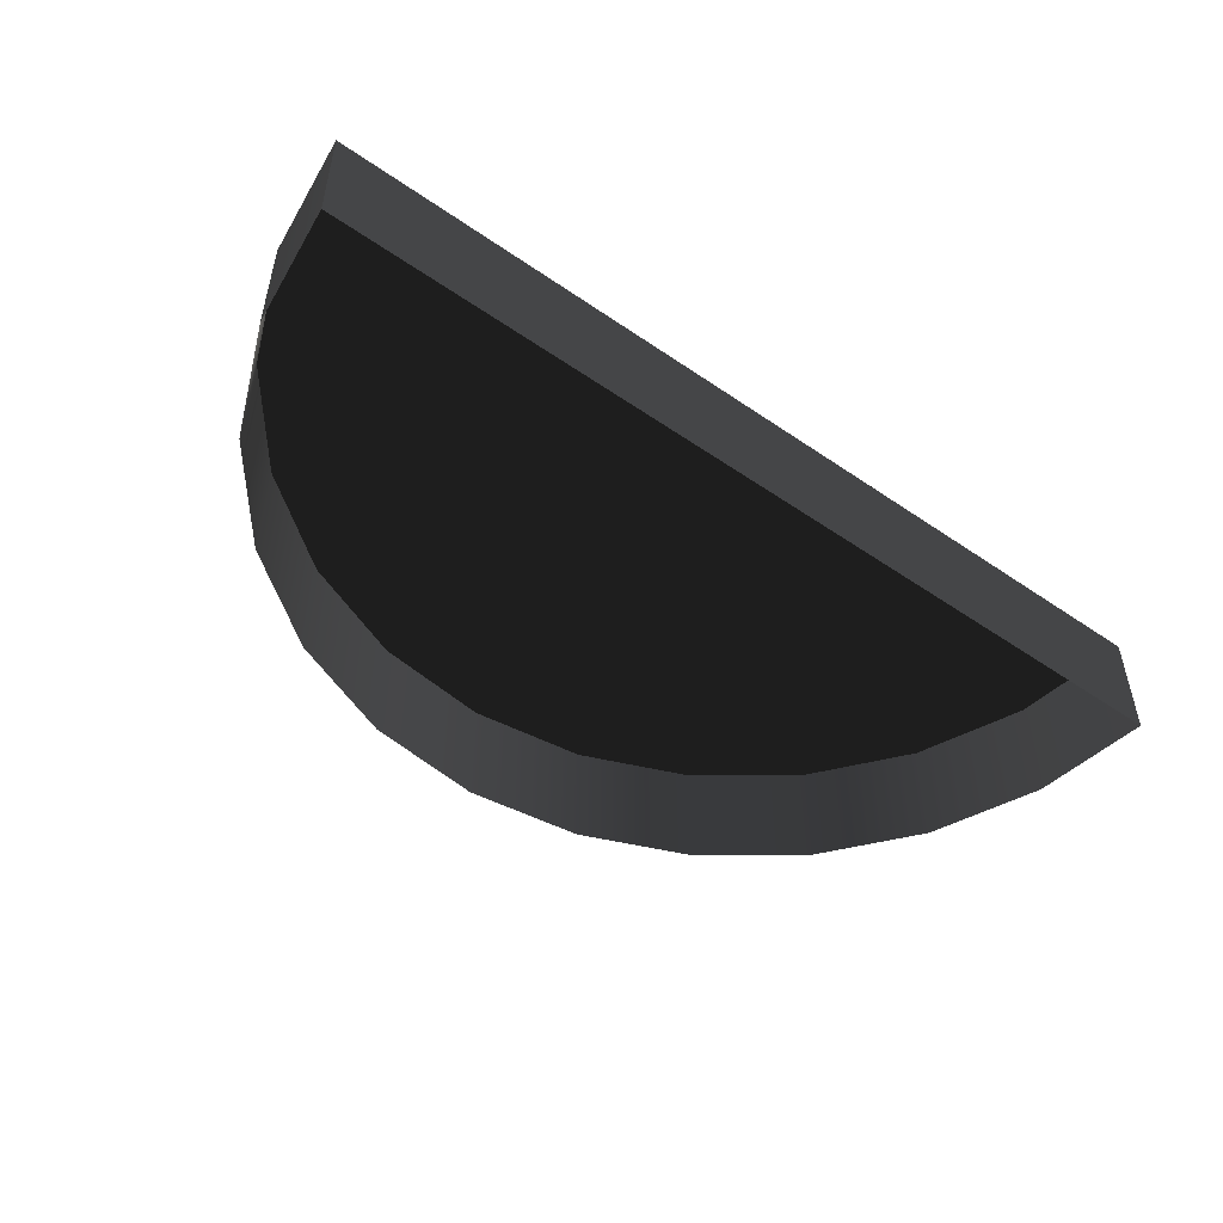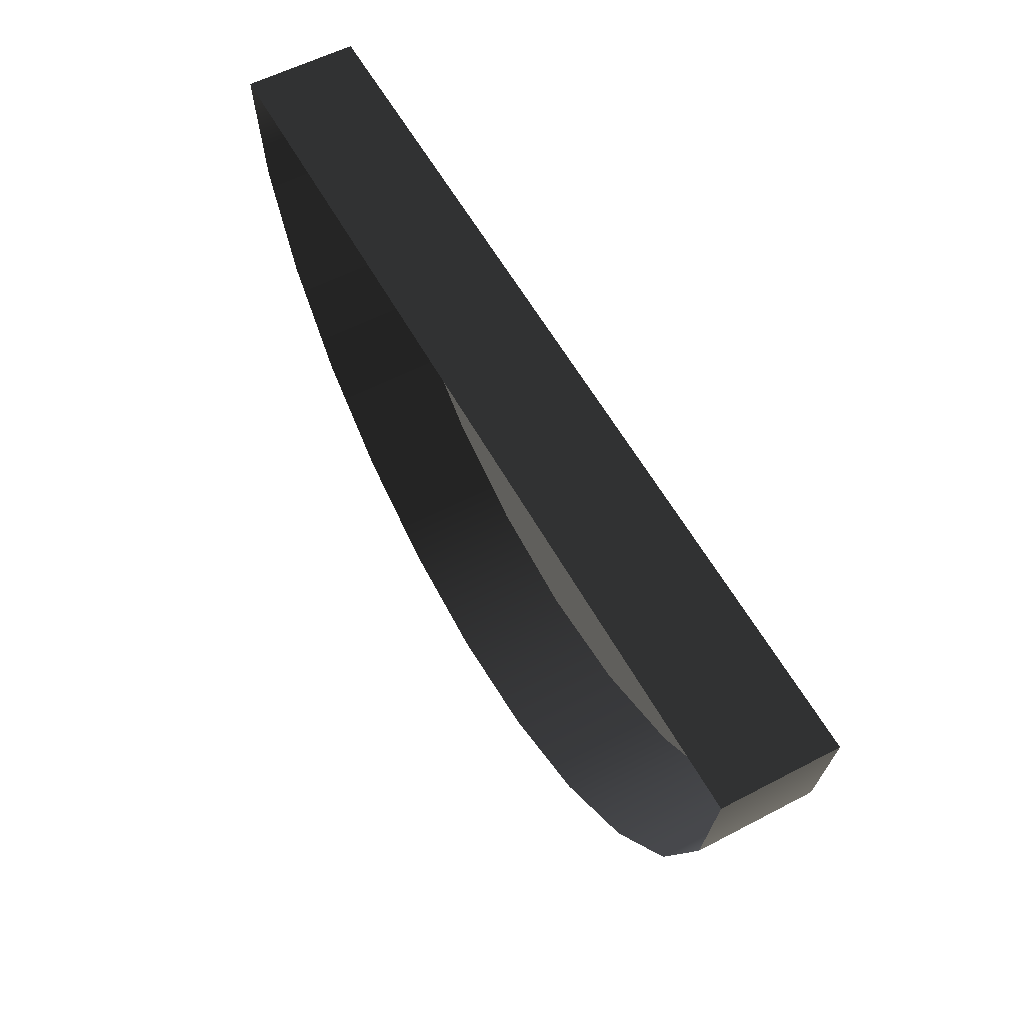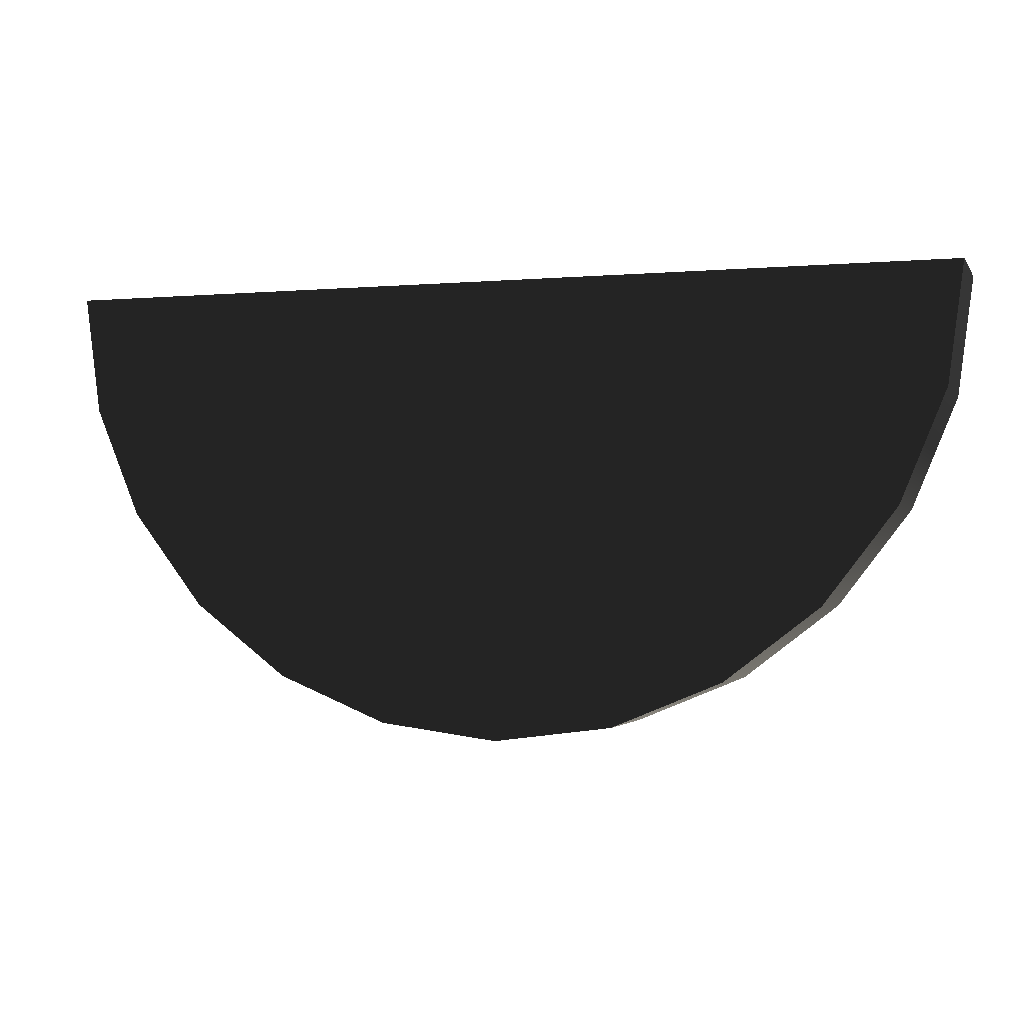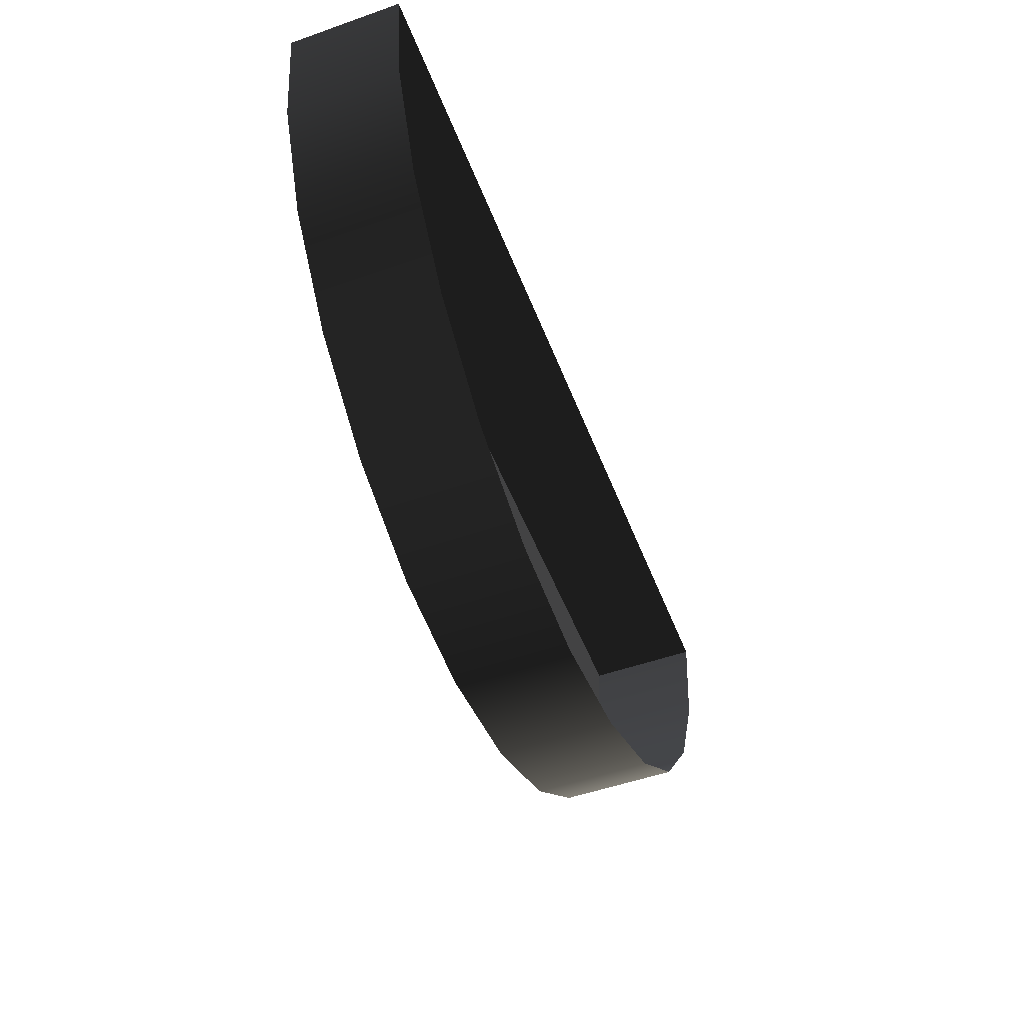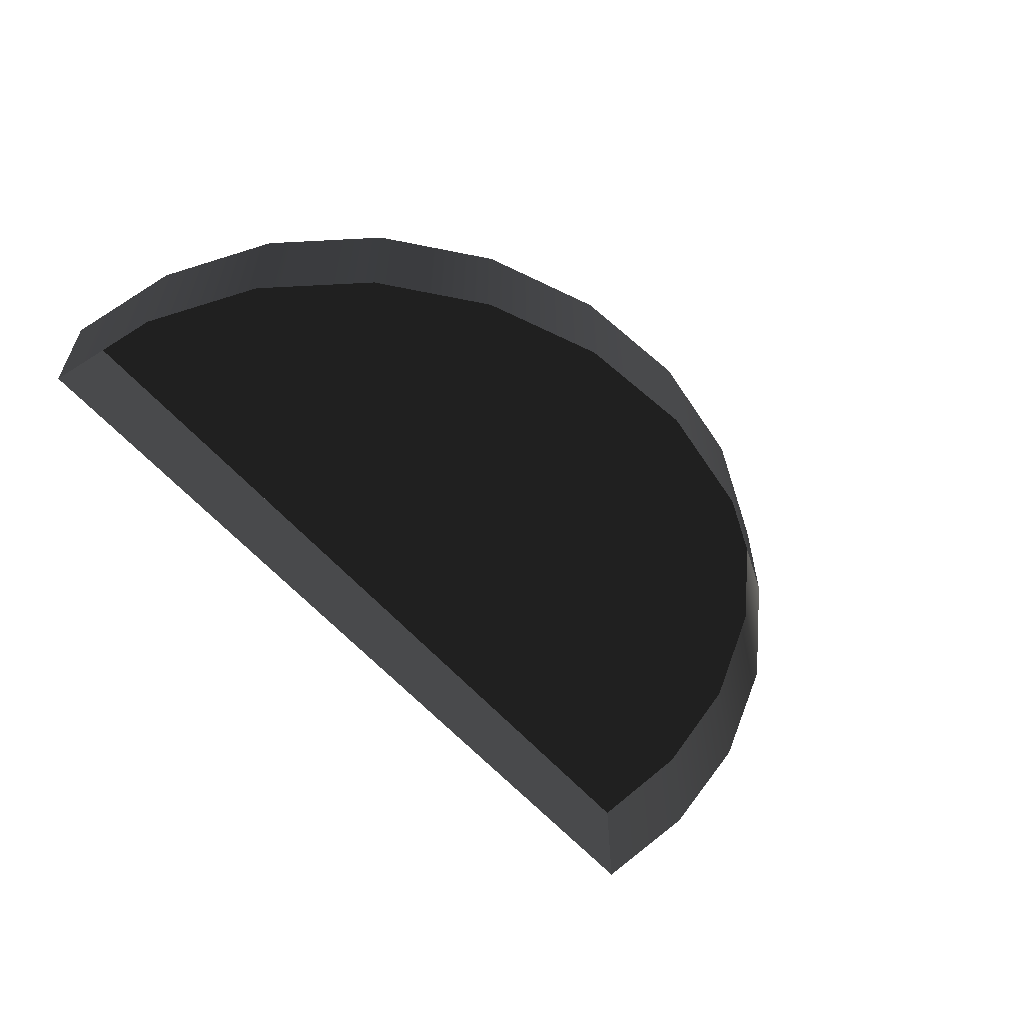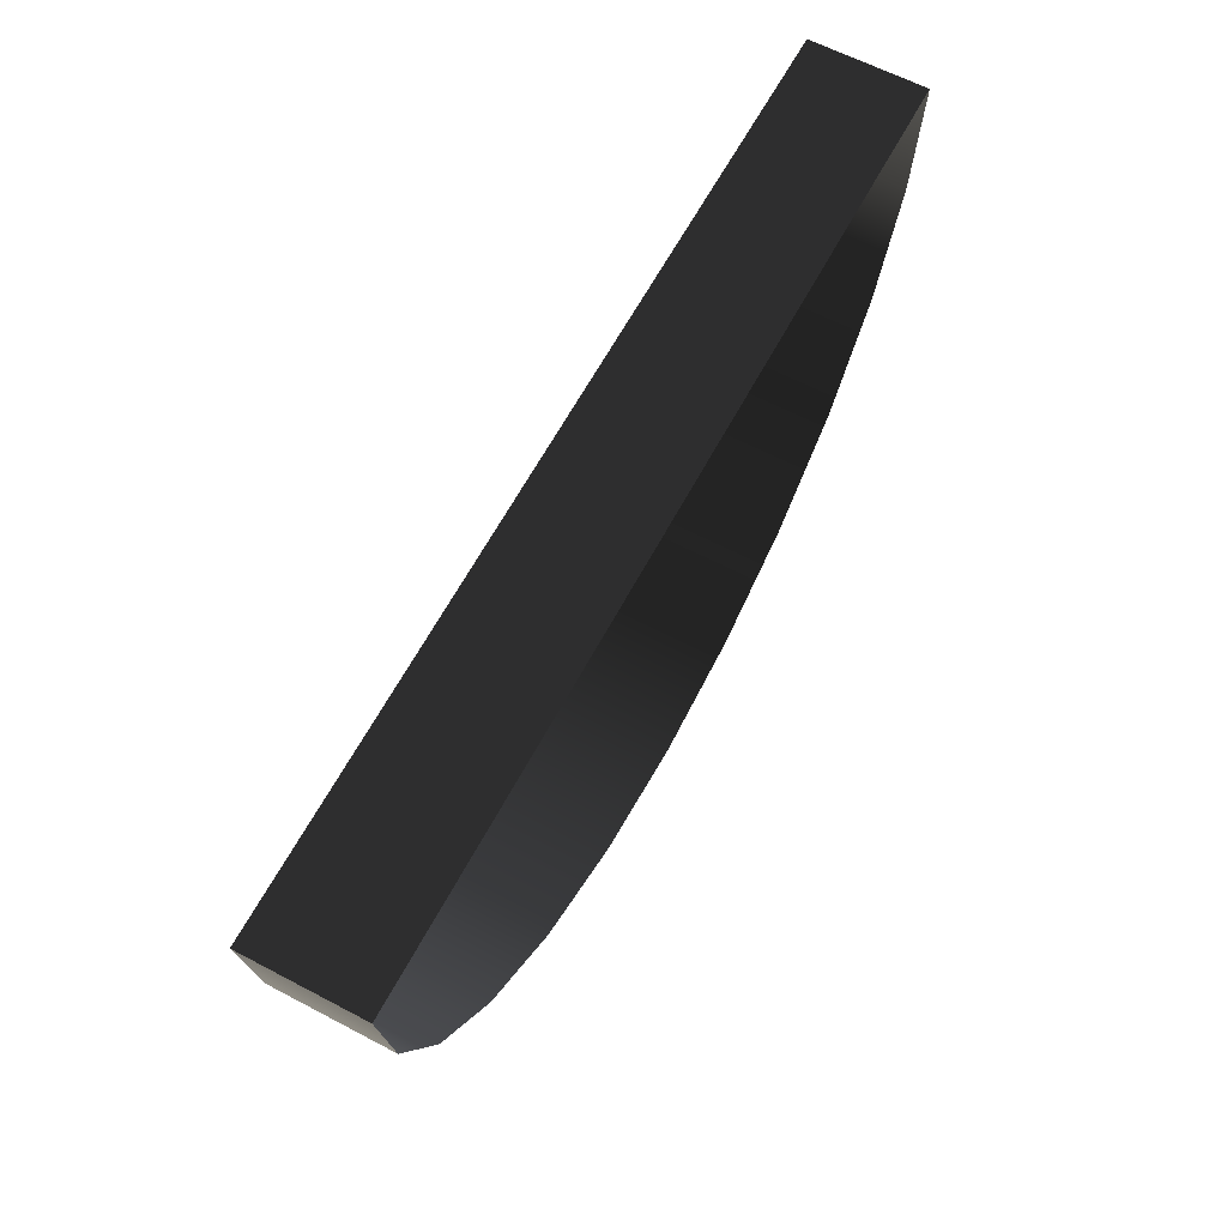
<metadata>
{"format":"obj","ext":"obj","renderer":"f3d","projection":"perspective","resolution":1024,"background":"white","views":[{"elev":-50.1,"azim":142.9,"up":"+Z"},{"elev":57.4,"azim":-118.5,"up":"+Y"},{"elev":-2.1,"azim":17.4,"up":"+Y"},{"elev":-51.2,"azim":110.9,"up":"+Y"},{"elev":-58.2,"azim":-49.4,"up":"+Z"},{"elev":62.9,"azim":118.0,"up":"+Y"}]}
</metadata>
<code>
o 3dw.200065ca496c39086372ead55db87fa8/Model/mesh25/mesh25-geometry/material_3/component_28#mesh25-geometry
v 0.1777 0.6106 0.07723
v 0.1813 0.6192 0.06839
v 0.1777 0.6106 0.06839
v 0.1813 0.6192 0.07723
v 0.1825 0.6283 0.06839
v 0.1813 0.6192 0.06839
v 0.1721 0.6033 0.07723
v 0.1777 0.6106 0.06839
v 0.1721 0.6033 0.06839
v 0.1813 0.6192 0.06839
v 0.1777 0.6106 0.07723
v 0.1813 0.6192 0.07723
v 0.1777 0.6106 0.06839
v 0.1721 0.6033 0.07723
v 0.1777 0.6106 0.07723
v 0.1825 0.6283 0.06839
v 0.1813 0.6192 0.07723
v 0.1825 0.6283 0.07723
v 0.1648 0.5977 0.06839
v 0.1721 0.6033 0.07723
v 0.1721 0.6033 0.06839
v 0.1777 0.6106 0.07723
v 0.113 0.6192 0.07723
v 0.1813 0.6192 0.07723
v 0.1721 0.6033 0.07723
v 0.1165 0.6106 0.07723
v 0.1777 0.6106 0.07723
v 0.1813 0.6192 0.07723
v 0.1118 0.6283 0.07723
v 0.1825 0.6283 0.07723
v 0.1471 0.6283 0.07723
v 0.1825 0.6283 0.06839
v 0.1825 0.6283 0.07723
v 0.1563 0.5942 0.06839
v 0.1648 0.5977 0.07723
v 0.1648 0.5977 0.06839
v 0.1721 0.6033 0.07723
v 0.1648 0.5977 0.06839
v 0.1648 0.5977 0.07723
v 0.1777 0.6106 0.07723
v 0.1165 0.6106 0.07723
v 0.113 0.6192 0.07723
v 0.1813 0.6192 0.07723
v 0.113 0.6192 0.07723
v 0.1118 0.6283 0.07723
v 0.1721 0.6033 0.07723
v 0.1221 0.6033 0.07723
v 0.1165 0.6106 0.07723
v 0.1825 0.6283 0.07723
v 0.1118 0.6283 0.07723
v 0.1471 0.6283 0.07723
v 0.1825 0.6283 0.06839
v 0.1471 0.6283 0.07723
v 0.1471 0.6283 0.06839
v 0.1471 0.593 0.06839
v 0.1563 0.5942 0.07723
v 0.1563 0.5942 0.06839
v 0.1648 0.5977 0.07723
v 0.1563 0.5942 0.06839
v 0.1563 0.5942 0.07723
v 0.1648 0.5977 0.07723
v 0.1221 0.6033 0.07723
v 0.1721 0.6033 0.07723
v 0.1165 0.6106 0.06839
v 0.113 0.6192 0.07723
v 0.1165 0.6106 0.07723
v 0.113 0.6192 0.06839
v 0.1118 0.6283 0.07723
v 0.113 0.6192 0.07723
v 0.1221 0.6033 0.06839
v 0.1165 0.6106 0.07723
v 0.1221 0.6033 0.07723
v 0.1118 0.6283 0.07723
v 0.1471 0.6283 0.06839
v 0.1471 0.6283 0.07723
v 0.1563 0.5942 0.07723
v 0.1471 0.593 0.06839
v 0.1471 0.593 0.07723
v 0.1563 0.5942 0.07723
v 0.1294 0.5977 0.07723
v 0.1648 0.5977 0.07723
v 0.1648 0.5977 0.07723
v 0.1294 0.5977 0.07723
v 0.1221 0.6033 0.07723
v 0.113 0.6192 0.07723
v 0.1165 0.6106 0.06839
v 0.113 0.6192 0.06839
v 0.1165 0.6106 0.07723
v 0.1221 0.6033 0.06839
v 0.1165 0.6106 0.06839
v 0.1118 0.6283 0.07723
v 0.113 0.6192 0.06839
v 0.1118 0.6283 0.06839
v 0.1294 0.5977 0.07723
v 0.1221 0.6033 0.06839
v 0.1221 0.6033 0.07723
v 0.1471 0.6283 0.06839
v 0.1118 0.6283 0.07723
v 0.1118 0.6283 0.06839
v 0.138 0.5942 0.06839
v 0.1471 0.593 0.07723
v 0.1471 0.593 0.06839
v 0.138 0.5942 0.07723
v 0.1563 0.5942 0.07723
v 0.1471 0.593 0.07723
v 0.1563 0.5942 0.07723
v 0.138 0.5942 0.07723
v 0.1294 0.5977 0.07723
v 0.1221 0.6033 0.06839
v 0.1294 0.5977 0.07723
v 0.1294 0.5977 0.06839
v 0.1471 0.593 0.07723
v 0.138 0.5942 0.06839
v 0.138 0.5942 0.07723
v 0.138 0.5942 0.07723
v 0.1294 0.5977 0.06839
v 0.1294 0.5977 0.07723
v 0.1294 0.5977 0.06839
v 0.138 0.5942 0.07723
v 0.138 0.5942 0.06839
f 1 2 3
f 3 2 1
f 4 5 6
f 6 5 4
f 7 8 9
f 9 8 7
f 10 11 12
f 12 11 10
f 13 14 15
f 15 14 13
f 16 17 18
f 18 17 16
f 19 20 21
f 21 20 19
f 22 23 24
f 24 23 22
f 25 26 27
f 27 26 25
f 28 29 30
f 30 29 28
f 31 32 33
f 33 32 31
f 34 35 36
f 36 35 34
f 37 38 39
f 39 38 37
f 40 41 42
f 42 41 40
f 43 44 45
f 45 44 43
f 46 47 48
f 48 47 46
f 49 50 51
f 51 50 49
f 52 53 54
f 54 53 52
f 55 56 57
f 57 56 55
f 58 59 60
f 60 59 58
f 61 62 63
f 63 62 61
f 64 65 66
f 66 65 64
f 67 68 69
f 69 68 67
f 70 71 72
f 72 71 70
f 73 74 75
f 75 74 73
f 76 77 78
f 78 77 76
f 79 80 81
f 81 80 79
f 82 83 84
f 84 83 82
f 85 86 87
f 87 86 85
f 88 89 90
f 90 89 88
f 91 92 93
f 93 92 91
f 94 95 96
f 96 95 94
f 97 98 99
f 99 98 97
f 100 101 102
f 102 101 100
f 103 104 105
f 105 104 103
f 106 107 108
f 108 107 106
f 109 110 111
f 111 110 109
f 112 113 114
f 114 113 112
f 115 116 117
f 117 116 115
f 118 119 120
f 120 119 118

</code>
